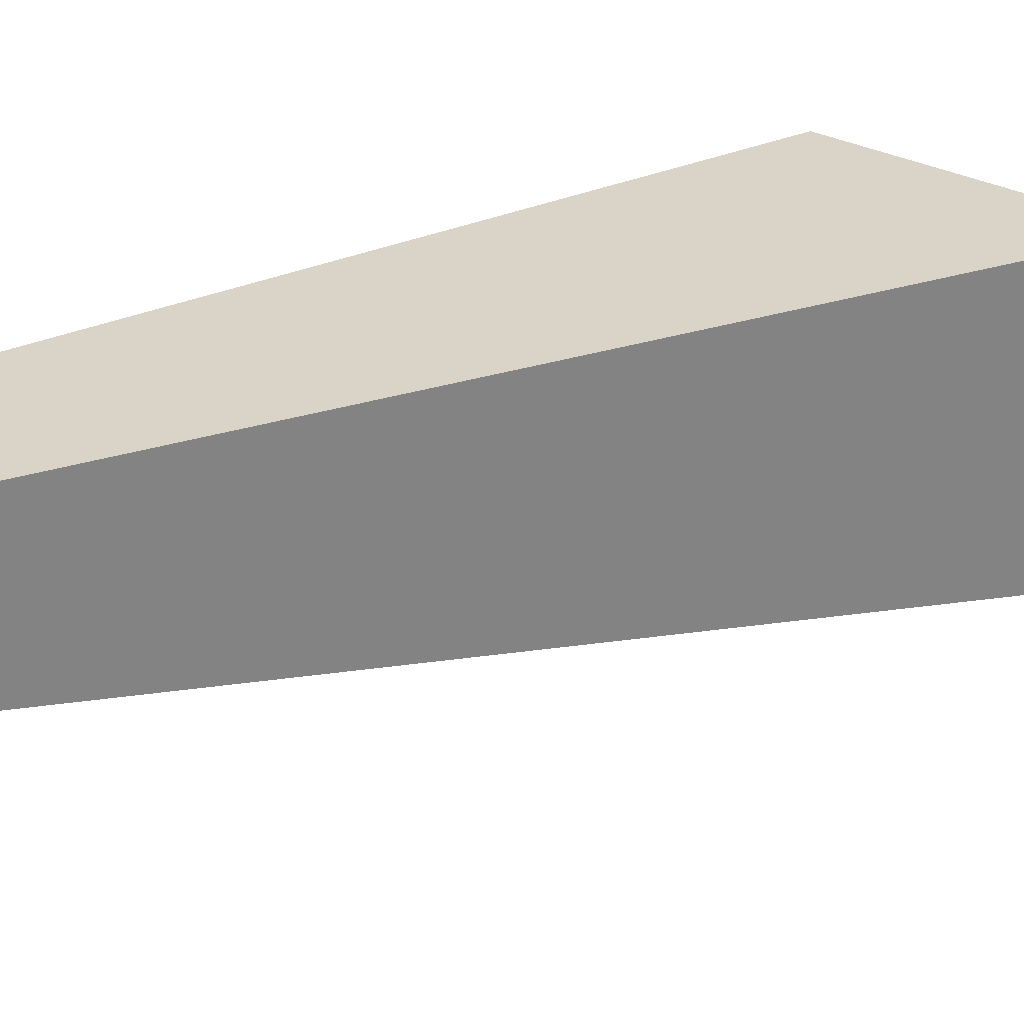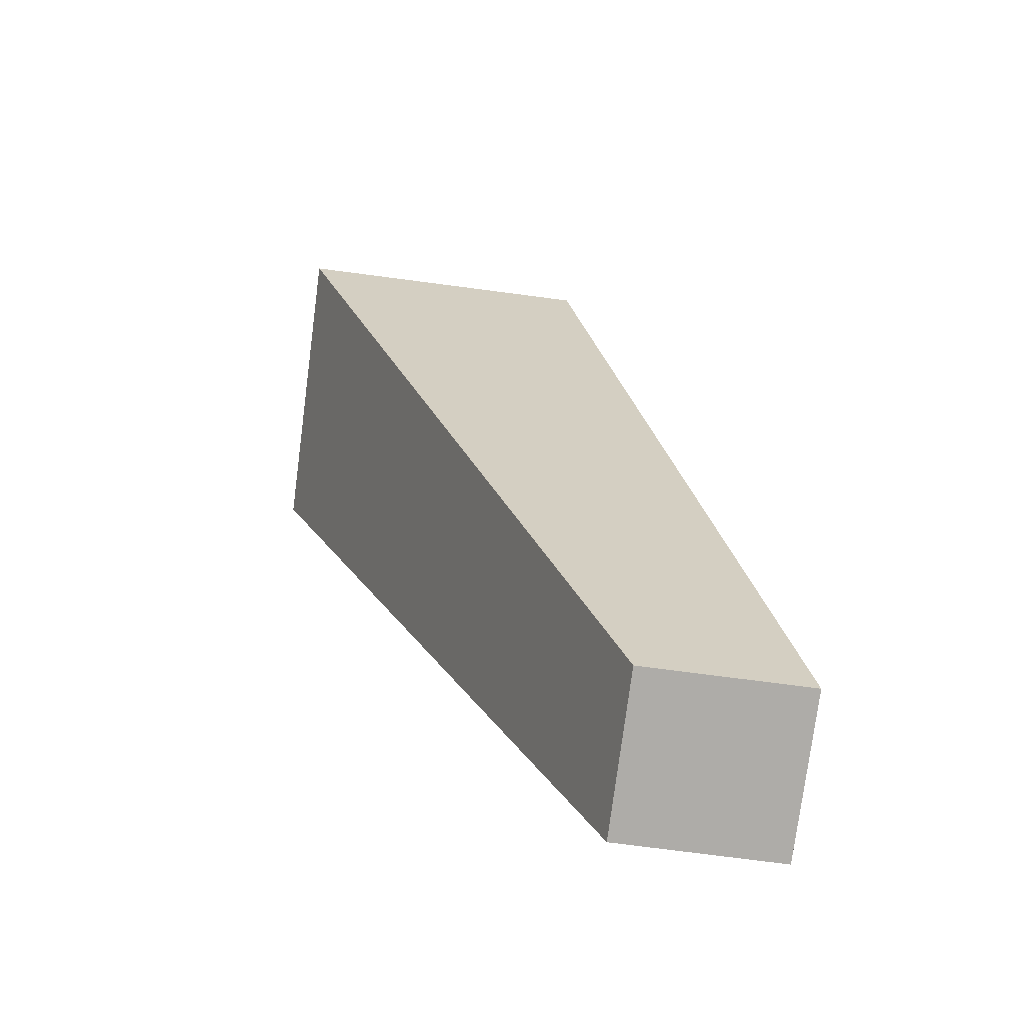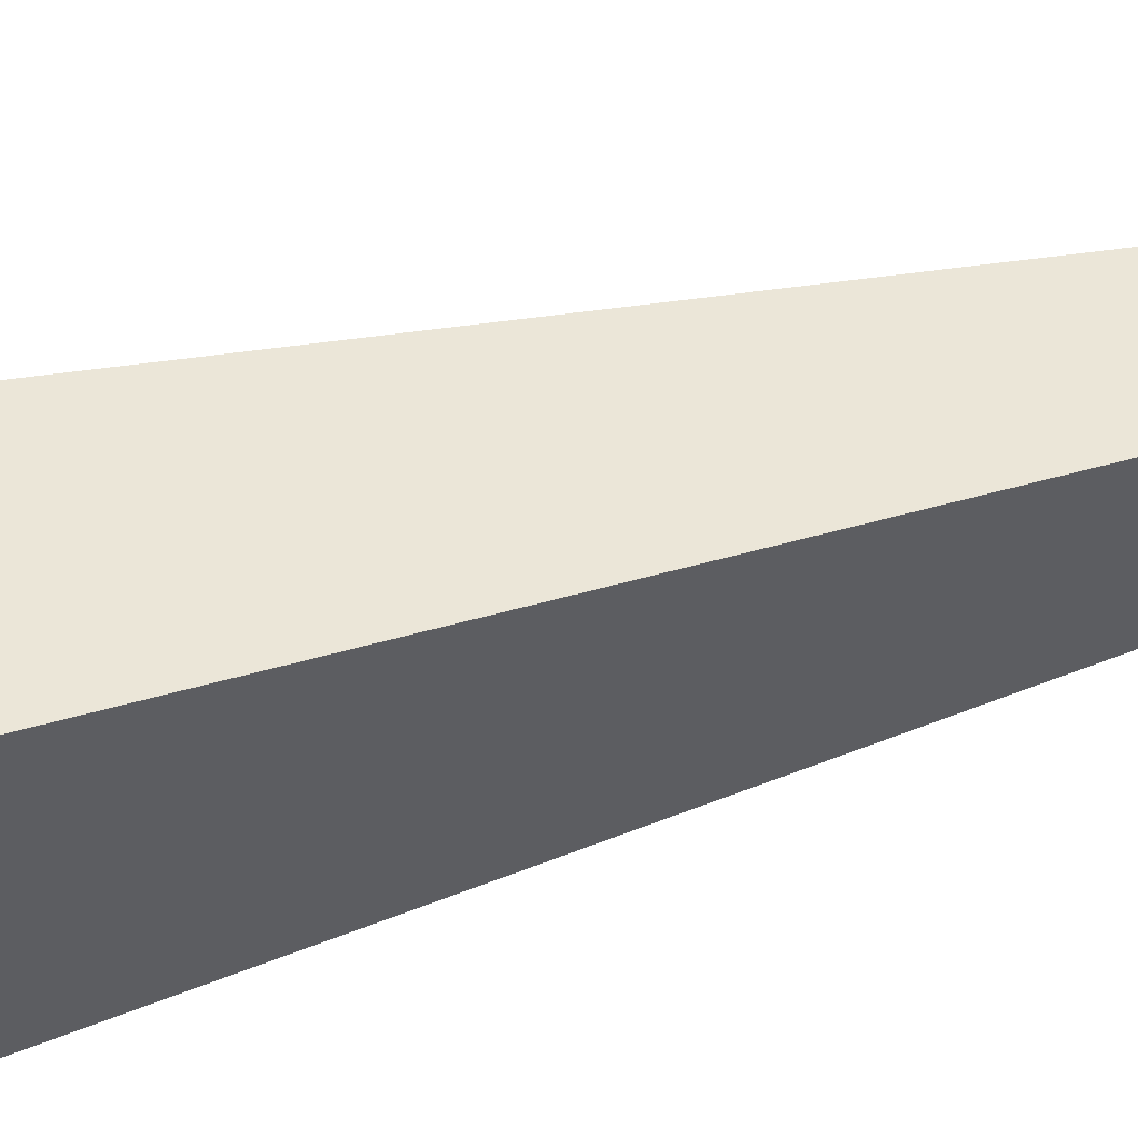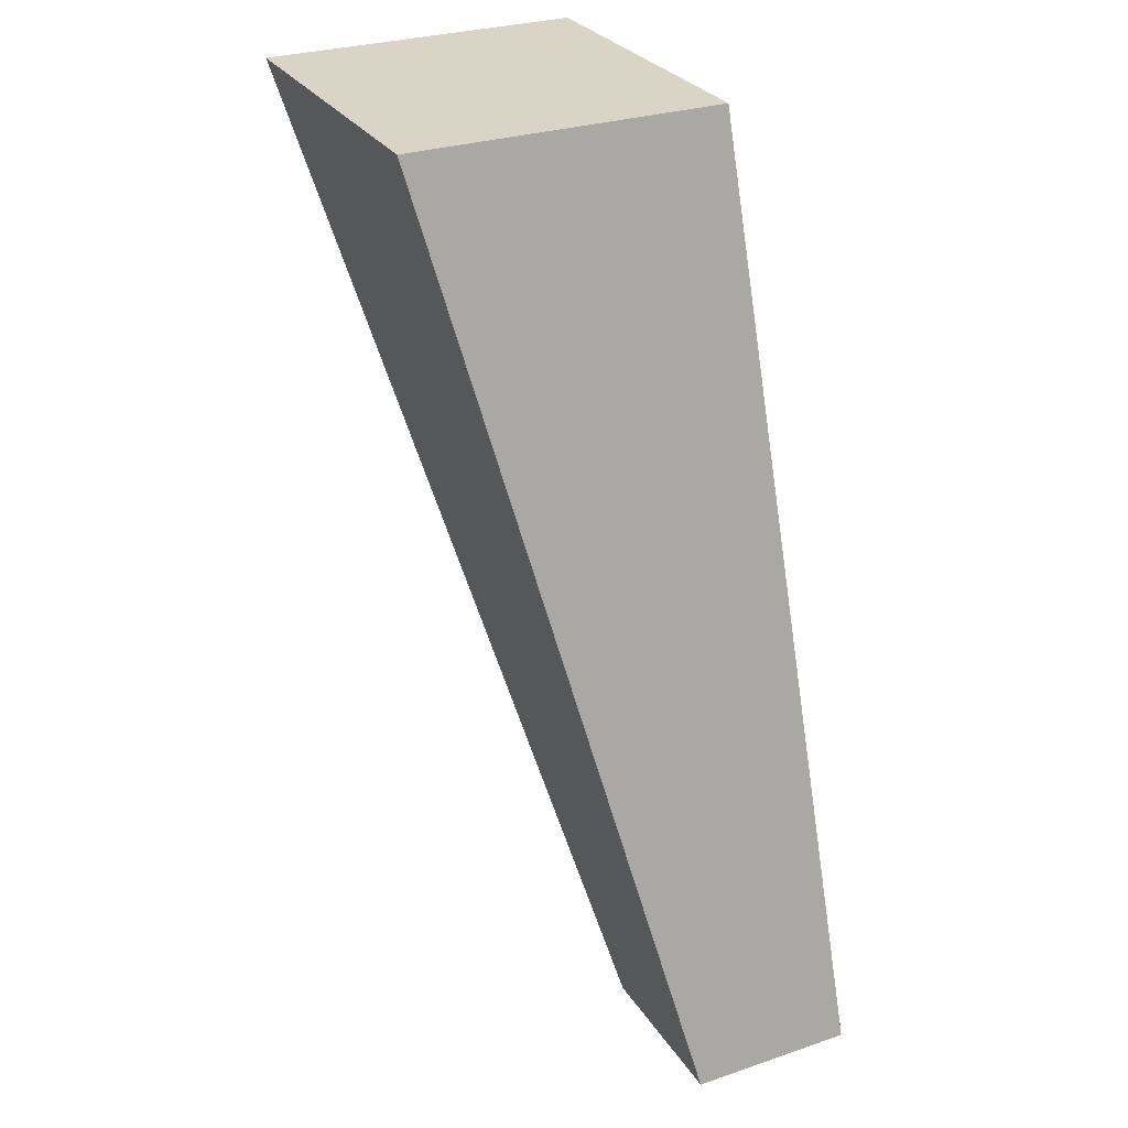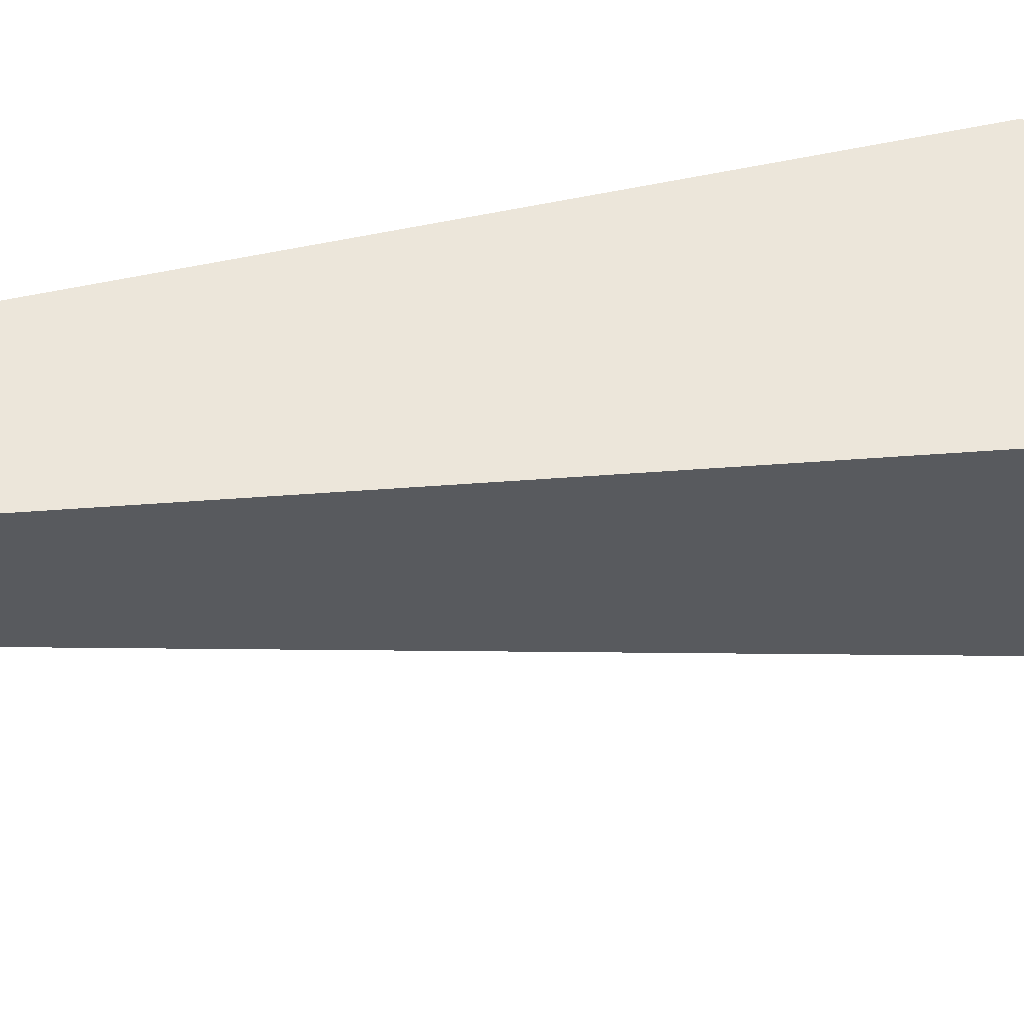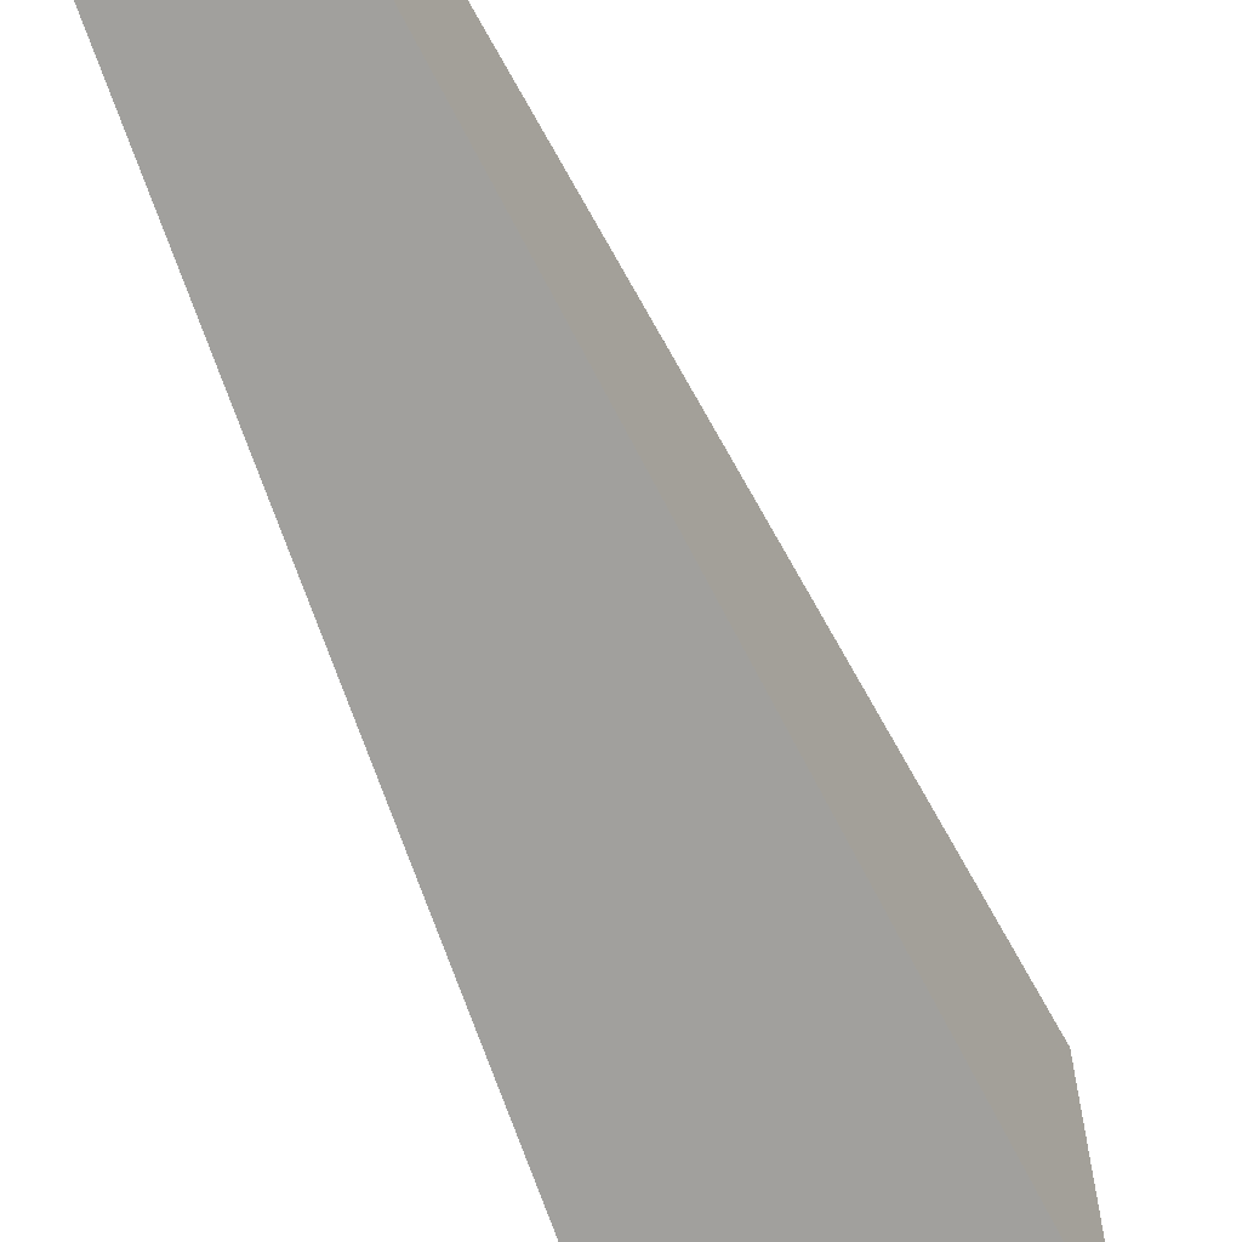
<metadata>
{"format":"obj","ext":"obj","renderer":"f3d","projection":"perspective","resolution":1024,"background":"white","views":[{"elev":30.2,"azim":-141.5,"up":"+Y"},{"elev":-76.8,"azim":-7.4,"up":"+Z"},{"elev":48.2,"azim":60.2,"up":"+Y"},{"elev":28.9,"azim":63.4,"up":"+Z"},{"elev":57.9,"azim":-118.3,"up":"+Y"},{"elev":-59.9,"azim":-174.3,"up":"+Y"}]}
</metadata>
<code>
o cutter3
v -0.3725 0.3725 -0.1565
v -0.3725 -0.3725 -0.1565
v 0.3725 0.3725 -0.1565
v 0.3725 -0.3725 -0.1565
v -2.092 0.1939 3.989
v -2.092 -1.254 3.989
v -0.645 0.1939 3.989
v -0.645 -1.254 3.989
f 1 3 4 2
f 5 6 8 7
f 2 4 8 6
f 3 1 5 7
f 4 3 7 8
f 1 2 6 5

</code>
